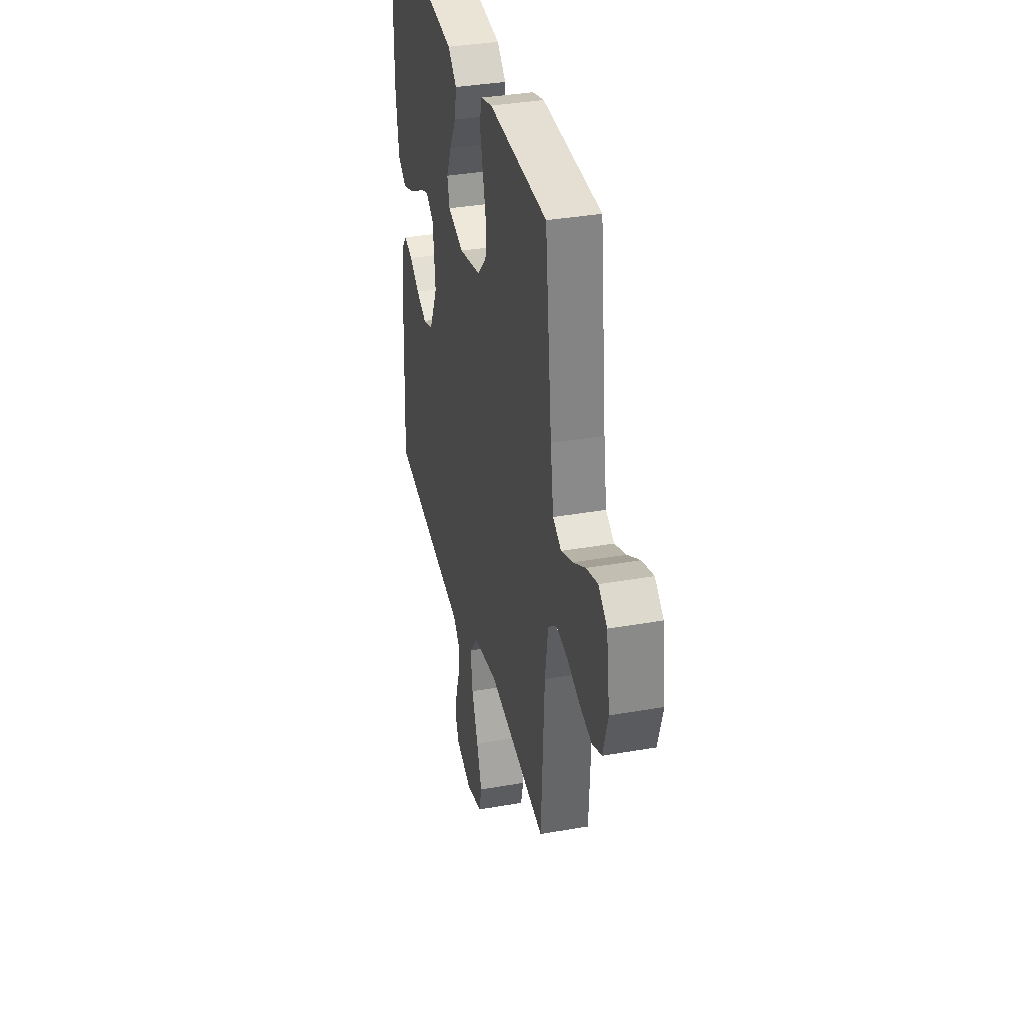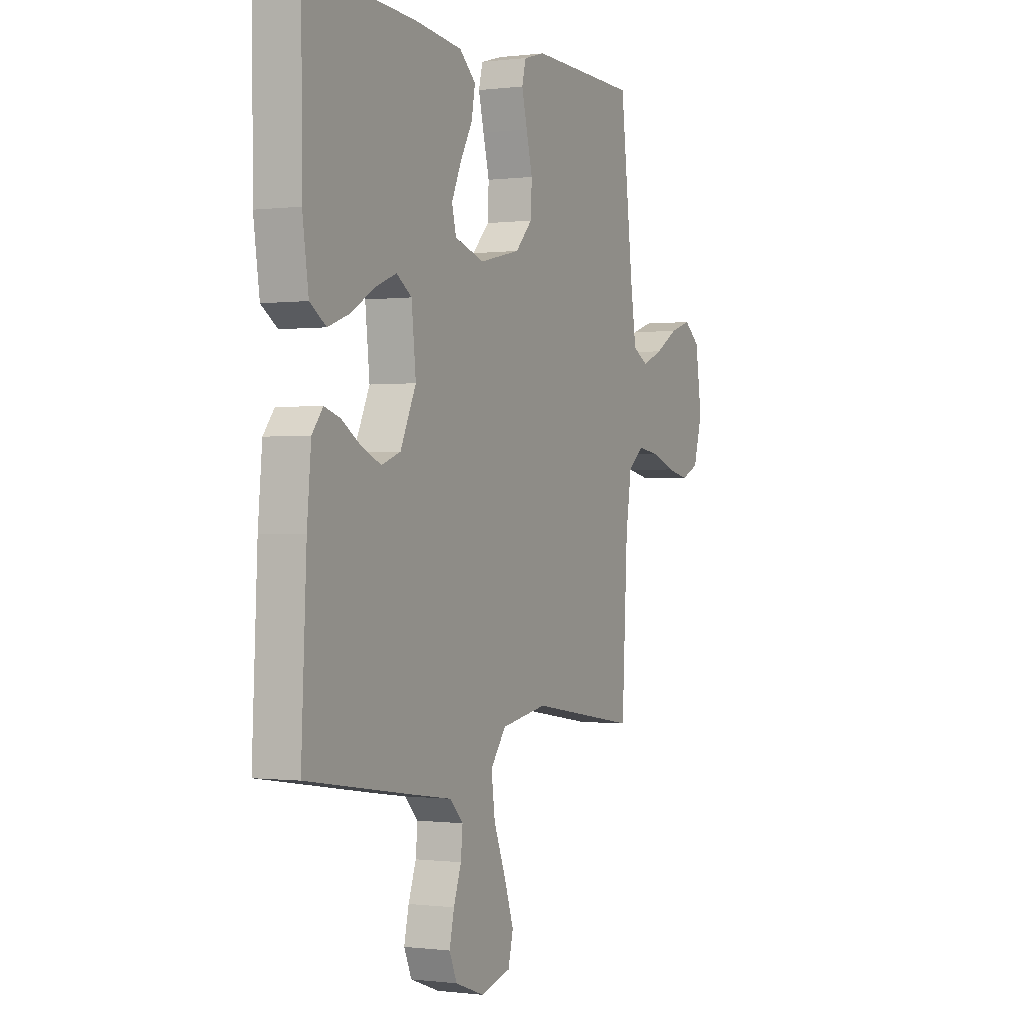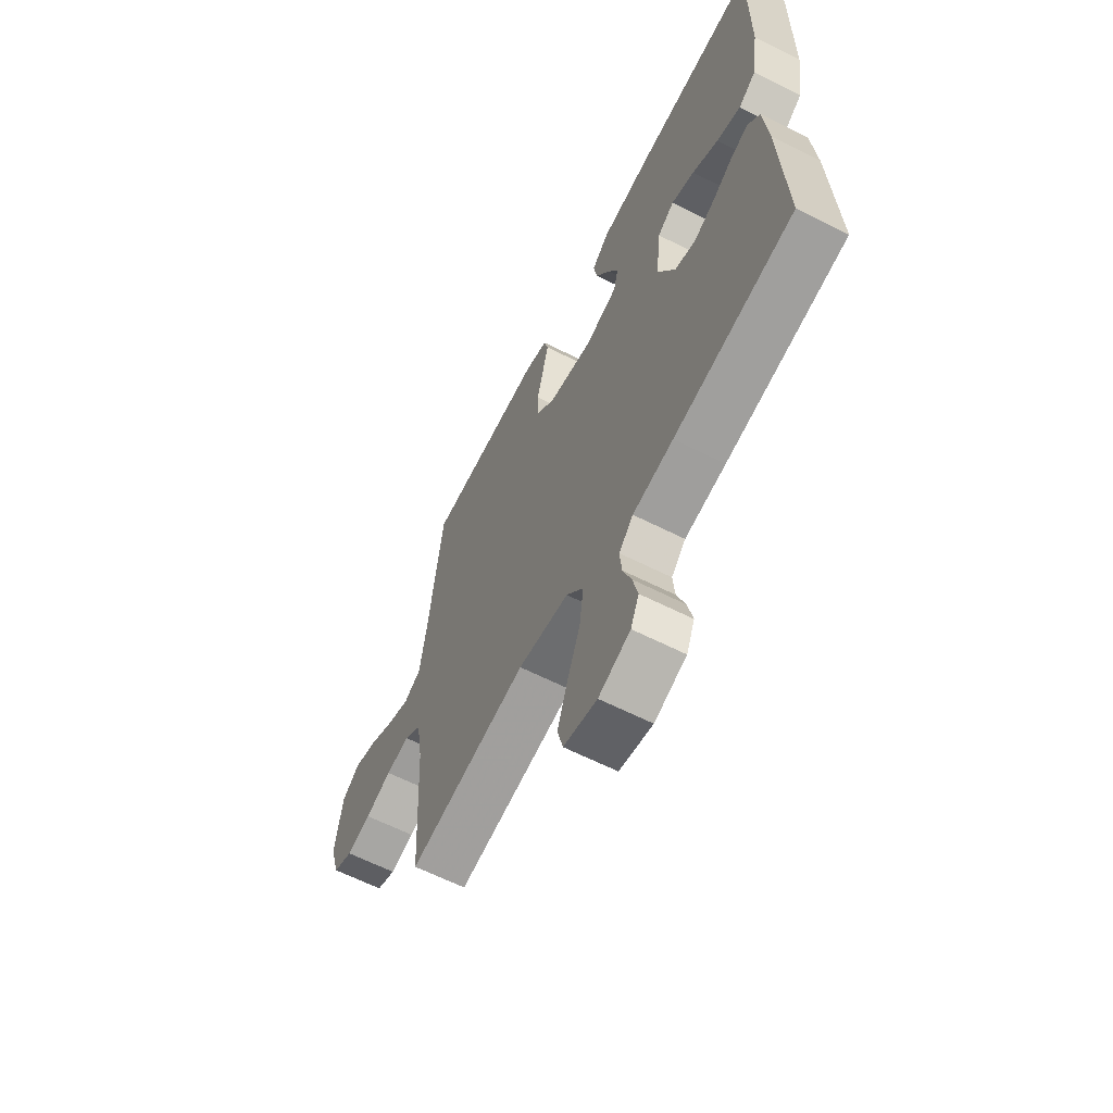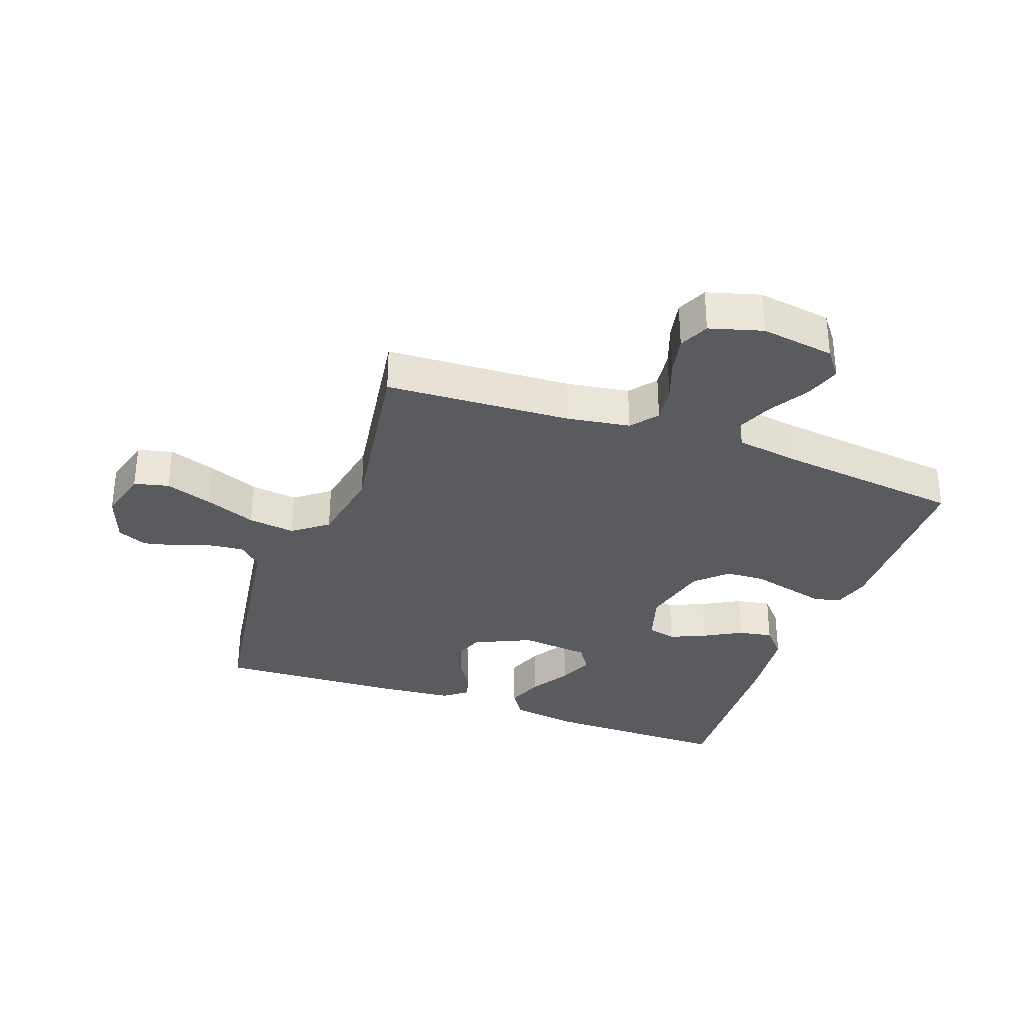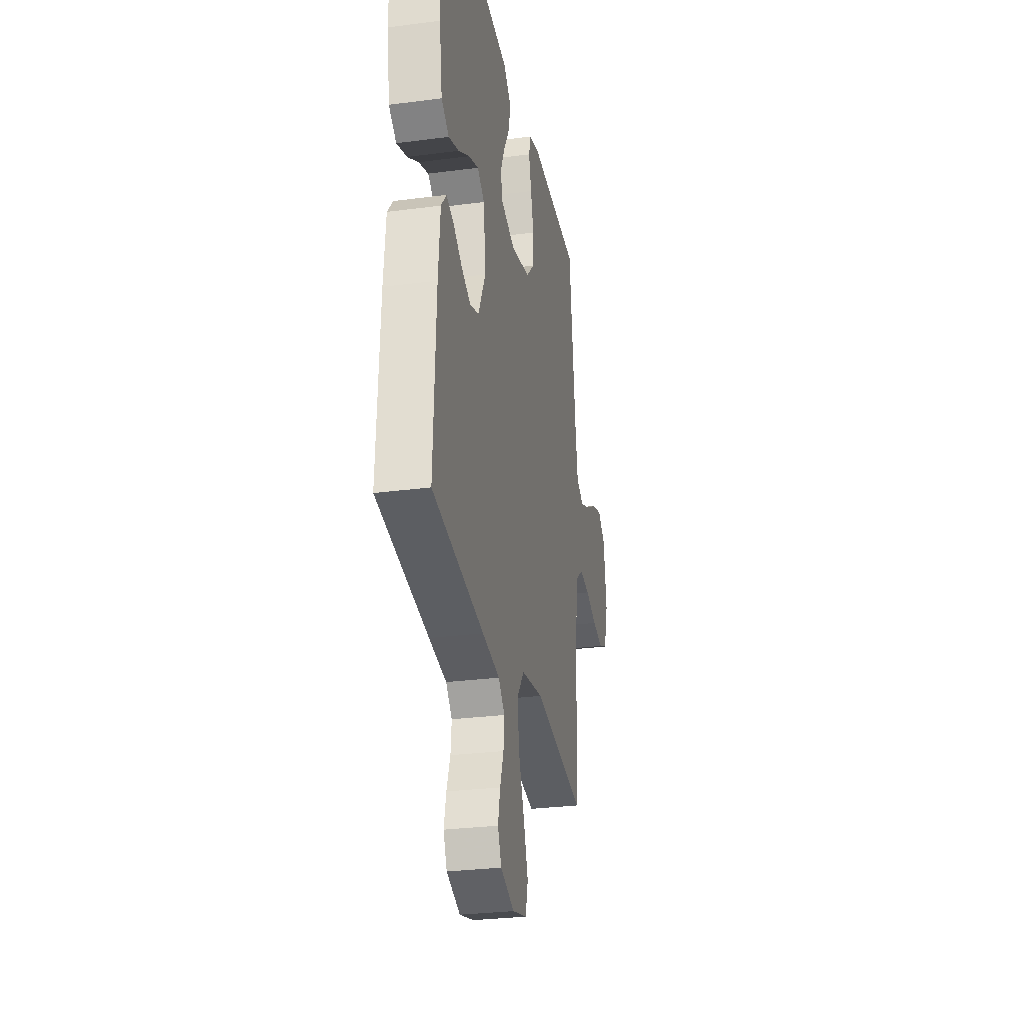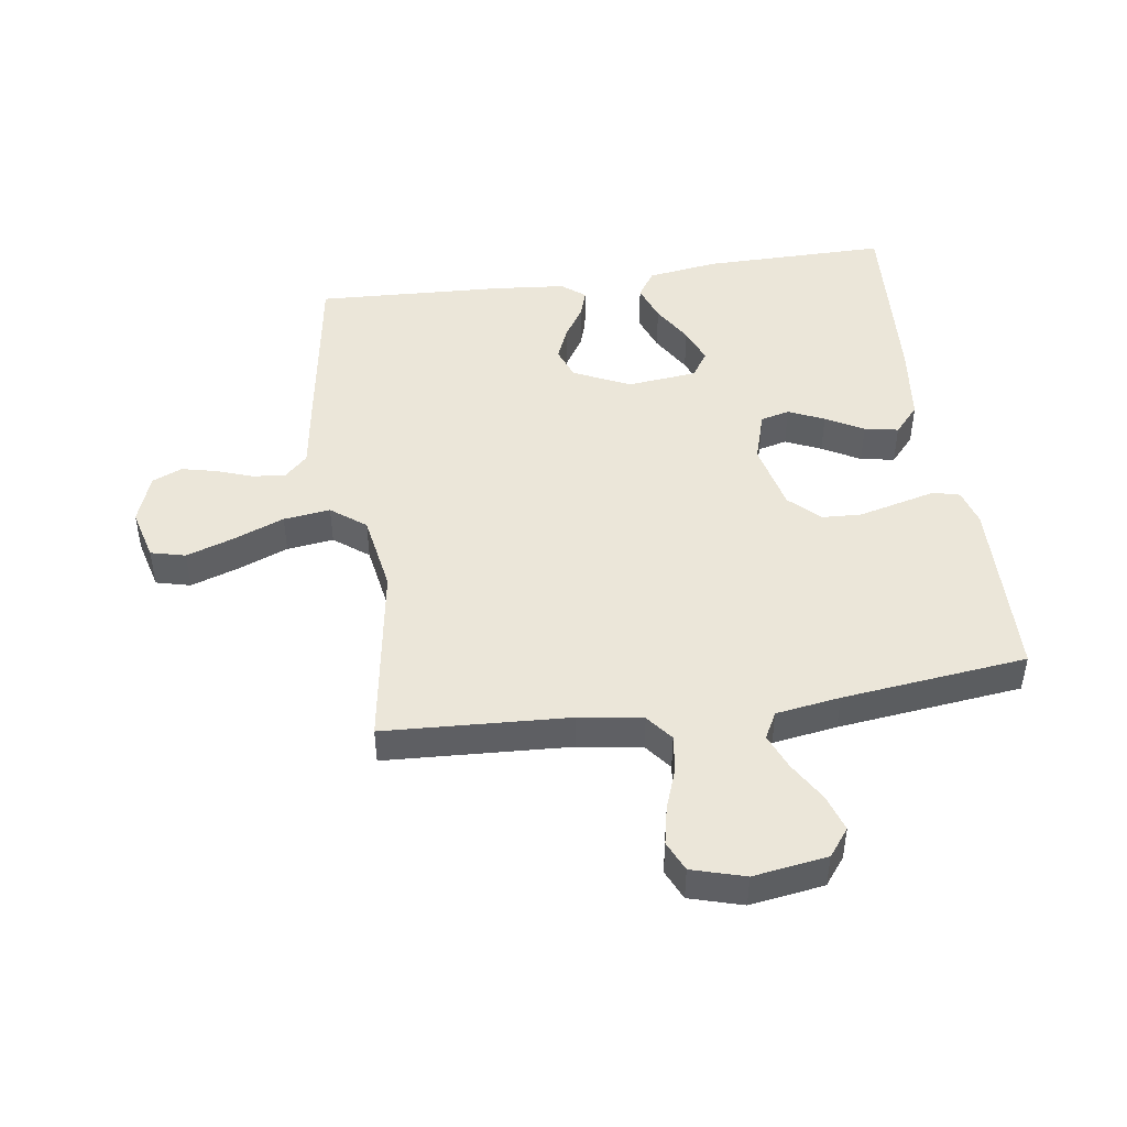
<metadata>
{"format":"obj","ext":"obj","renderer":"f3d","projection":"perspective","resolution":1024,"background":"white","views":[{"elev":35.6,"azim":-103.1,"up":"+Z"},{"elev":-0.4,"azim":115.6,"up":"+Z"},{"elev":-63.2,"azim":63.0,"up":"+Z"},{"elev":-32.5,"azim":-110.0,"up":"+Y"},{"elev":-28.8,"azim":101.1,"up":"+Z"},{"elev":46.7,"azim":-98.2,"up":"+Y"}]}
</metadata>
<code>
v 0.5 0.07 0.5
v 0.498 0.07 0.2
v 0.481 0.07 0.086
v 0.437 0.07 0.057
v 0.377 0.07 0.079
v 0.312 0.07 0.118
v 0.254 0.07 0.141
v 0.212 0.07 0.113
v 0.2 0.07 0
v 0.243 0.07 -0.092
v 0.295 0.07 -0.111
v 0.349 0.07 -0.088
v 0.401 0.07 -0.055
v 0.445 0.07 -0.041
v 0.475 0.07 -0.079
v 0.486 0.07 -0.2
v 0.5 0.07 -0.5
v 0.2 0.07 -0.546
v 0.098 0.07 -0.561
v 0.062 0.07 -0.598
v 0.067 0.07 -0.651
v 0.088 0.07 -0.71
v 0.101 0.07 -0.767
v 0.08 0.07 -0.815
v 0 0.07 -0.844
v -0.084 0.07 -0.822
v -0.098 0.07 -0.766
v -0.072 0.07 -0.69
v -0.039 0.07 -0.607
v -0.029 0.07 -0.531
v -0.072 0.07 -0.475
v -0.2 0.07 -0.453
v -0.5 0.07 -0.5
v -0.516 0.07 -0.2
v -0.532 0.07 -0.097
v -0.575 0.07 -0.063
v -0.635 0.07 -0.071
v -0.701 0.07 -0.095
v -0.763 0.07 -0.108
v -0.812 0.07 -0.086
v -0.837 0.07 0
v -0.819 0.07 0.12
v -0.775 0.07 0.154
v -0.716 0.07 0.135
v -0.652 0.07 0.097
v -0.594 0.07 0.073
v -0.551 0.07 0.096
v -0.535 0.07 0.2
v -0.5 0.07 0.5
v -0.2 0.07 0.507
v -0.141 0.07 0.49
v -0.13 0.07 0.447
v -0.145 0.07 0.387
v -0.162 0.07 0.32
v -0.159 0.07 0.256
v -0.112 0.07 0.207
v 0 0.07 0.181
v 0.082 0.07 0.206
v 0.094 0.07 0.253
v 0.068 0.07 0.311
v 0.034 0.07 0.372
v 0.024 0.07 0.427
v 0.069 0.07 0.467
v 0.2 0.07 0.482
v 0.5 0 0.5
v 0.498 0 0.2
v 0.481 0 0.086
v 0.437 0 0.057
v 0.377 0 0.079
v 0.312 0 0.118
v 0.254 0 0.141
v 0.212 0 0.113
v 0.2 0 0
v 0.243 0 -0.092
v 0.295 0 -0.111
v 0.349 0 -0.088
v 0.401 0 -0.055
v 0.445 0 -0.041
v 0.475 0 -0.079
v 0.486 0 -0.2
v 0.5 0 -0.5
v 0.2 0 -0.546
v 0.098 0 -0.561
v 0.062 0 -0.598
v 0.067 0 -0.651
v 0.088 0 -0.71
v 0.101 0 -0.767
v 0.08 0 -0.815
v 0 0 -0.844
v -0.084 0 -0.822
v -0.098 0 -0.766
v -0.072 0 -0.69
v -0.039 0 -0.607
v -0.029 0 -0.531
v -0.072 0 -0.475
v -0.2 0 -0.453
v -0.5 0 -0.5
v -0.516 0 -0.2
v -0.532 0 -0.097
v -0.575 0 -0.063
v -0.635 0 -0.071
v -0.701 0 -0.095
v -0.763 0 -0.108
v -0.812 0 -0.086
v -0.837 0 0
v -0.819 0 0.12
v -0.775 0 0.154
v -0.716 0 0.135
v -0.652 0 0.097
v -0.594 0 0.073
v -0.551 0 0.096
v -0.535 0 0.2
v -0.5 0 0.5
v -0.2 0 0.507
v -0.141 0 0.49
v -0.13 0 0.447
v -0.145 0 0.387
v -0.162 0 0.32
v -0.159 0 0.256
v -0.112 0 0.207
v 0 0 0.181
v 0.082 0 0.206
v 0.094 0 0.253
v 0.068 0 0.311
v 0.034 0 0.372
v 0.024 0 0.427
v 0.069 0 0.467
v 0.2 0 0.482
f 60 61 62 63
f 59 60 63 64
f 58 59 64 1
f 51 52 53 54
f 49 50 51 54
f 48 49 54 55
f 47 48 55 56
f 42 43 44 45
f 42 45 46
f 41 42 46
f 40 41 46
f 37 38 39 40
f 36 37 40 46
f 35 36 46 47
f 32 33 34
f 31 32 34 35
f 26 27 28 29
f 24 25 26 29
f 24 29 30
f 21 22 23 24
f 20 21 24 30
f 19 20 30 31
f 12 13 14 15
f 11 12 15 16
f 10 11 16 17
f 3 4 5 6
f 3 6 7
f 58 1 2 3
f 58 3 7
f 57 58 7 8
f 56 57 8 9
f 47 56 9 10
f 19 31 35 47
f 18 19 47
f 10 17 18 47
f 127 126 125 124
f 128 127 124 123
f 65 128 123 122
f 118 117 116 115
f 118 115 114 113
f 119 118 113 112
f 120 119 112 111
f 109 108 107 106
f 110 109 106
f 110 106 105
f 110 105 104
f 104 103 102 101
f 110 104 101 100
f 111 110 100 99
f 98 97 96
f 99 98 96 95
f 93 92 91 90
f 93 90 89 88
f 94 93 88
f 88 87 86 85
f 94 88 85 84
f 95 94 84 83
f 79 78 77 76
f 80 79 76 75
f 81 80 75 74
f 70 69 68 67
f 71 70 67
f 67 66 65 122
f 71 67 122
f 72 71 122 121
f 73 72 121 120
f 74 73 120 111
f 111 99 95 83
f 111 83 82
f 111 82 81 74
f 1 65 66 2
f 2 66 67 3
f 3 67 68 4
f 4 68 69 5
f 5 69 70 6
f 6 70 71 7
f 7 71 72 8
f 8 72 73 9
f 9 73 74 10
f 10 74 75 11
f 11 75 76 12
f 12 76 77 13
f 13 77 78 14
f 14 78 79 15
f 15 79 80 16
f 16 80 81 17
f 17 81 82 18
f 18 82 83 19
f 19 83 84 20
f 20 84 85 21
f 21 85 86 22
f 22 86 87 23
f 23 87 88 24
f 24 88 89 25
f 25 89 90 26
f 26 90 91 27
f 27 91 92 28
f 28 92 93 29
f 29 93 94 30
f 30 94 95 31
f 31 95 96 32
f 32 96 97 33
f 33 97 98 34
f 34 98 99 35
f 35 99 100 36
f 36 100 101 37
f 37 101 102 38
f 38 102 103 39
f 39 103 104 40
f 40 104 105 41
f 41 105 106 42
f 42 106 107 43
f 43 107 108 44
f 44 108 109 45
f 45 109 110 46
f 46 110 111 47
f 47 111 112 48
f 48 112 113 49
f 49 113 114 50
f 50 114 115 51
f 51 115 116 52
f 52 116 117 53
f 53 117 118 54
f 54 118 119 55
f 55 119 120 56
f 56 120 121 57
f 57 121 122 58
f 58 122 123 59
f 59 123 124 60
f 60 124 125 61
f 61 125 126 62
f 62 126 127 63
f 63 127 128 64
f 64 128 65 1

</code>
